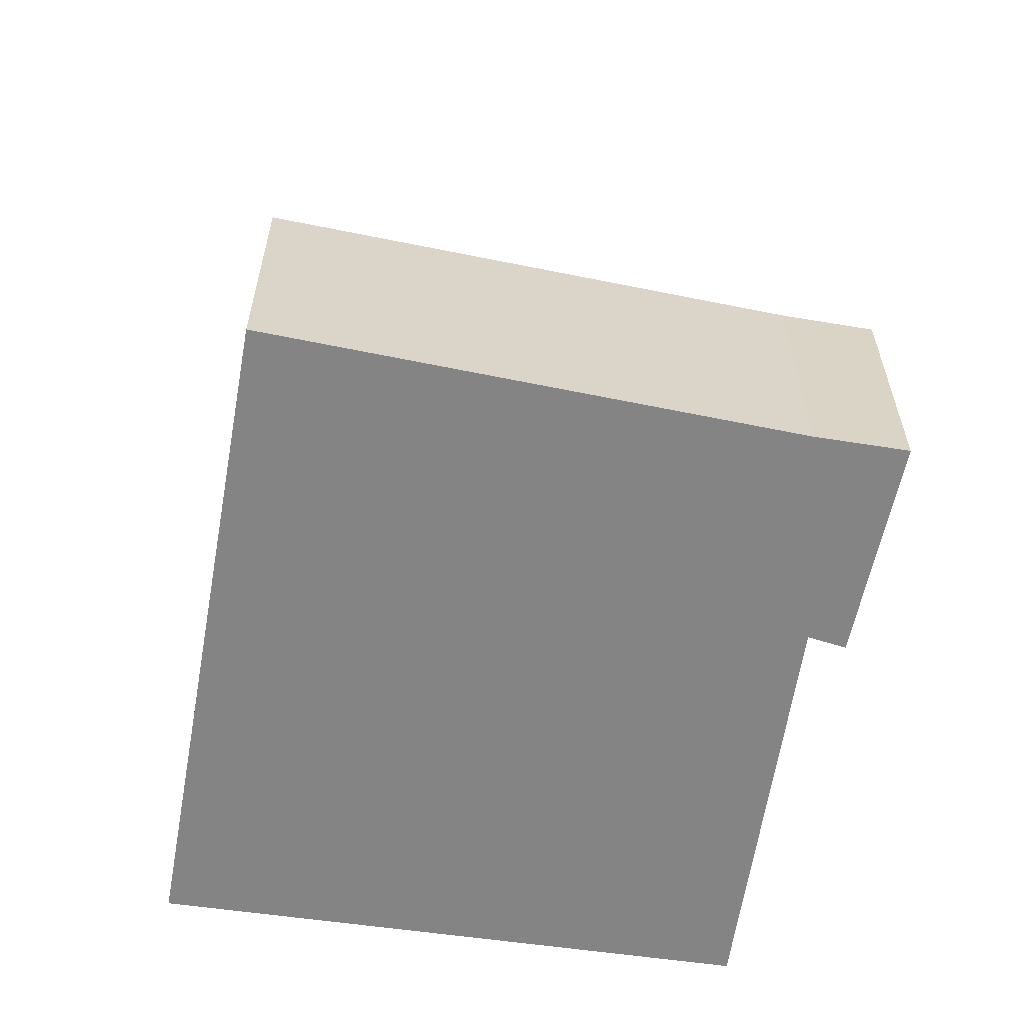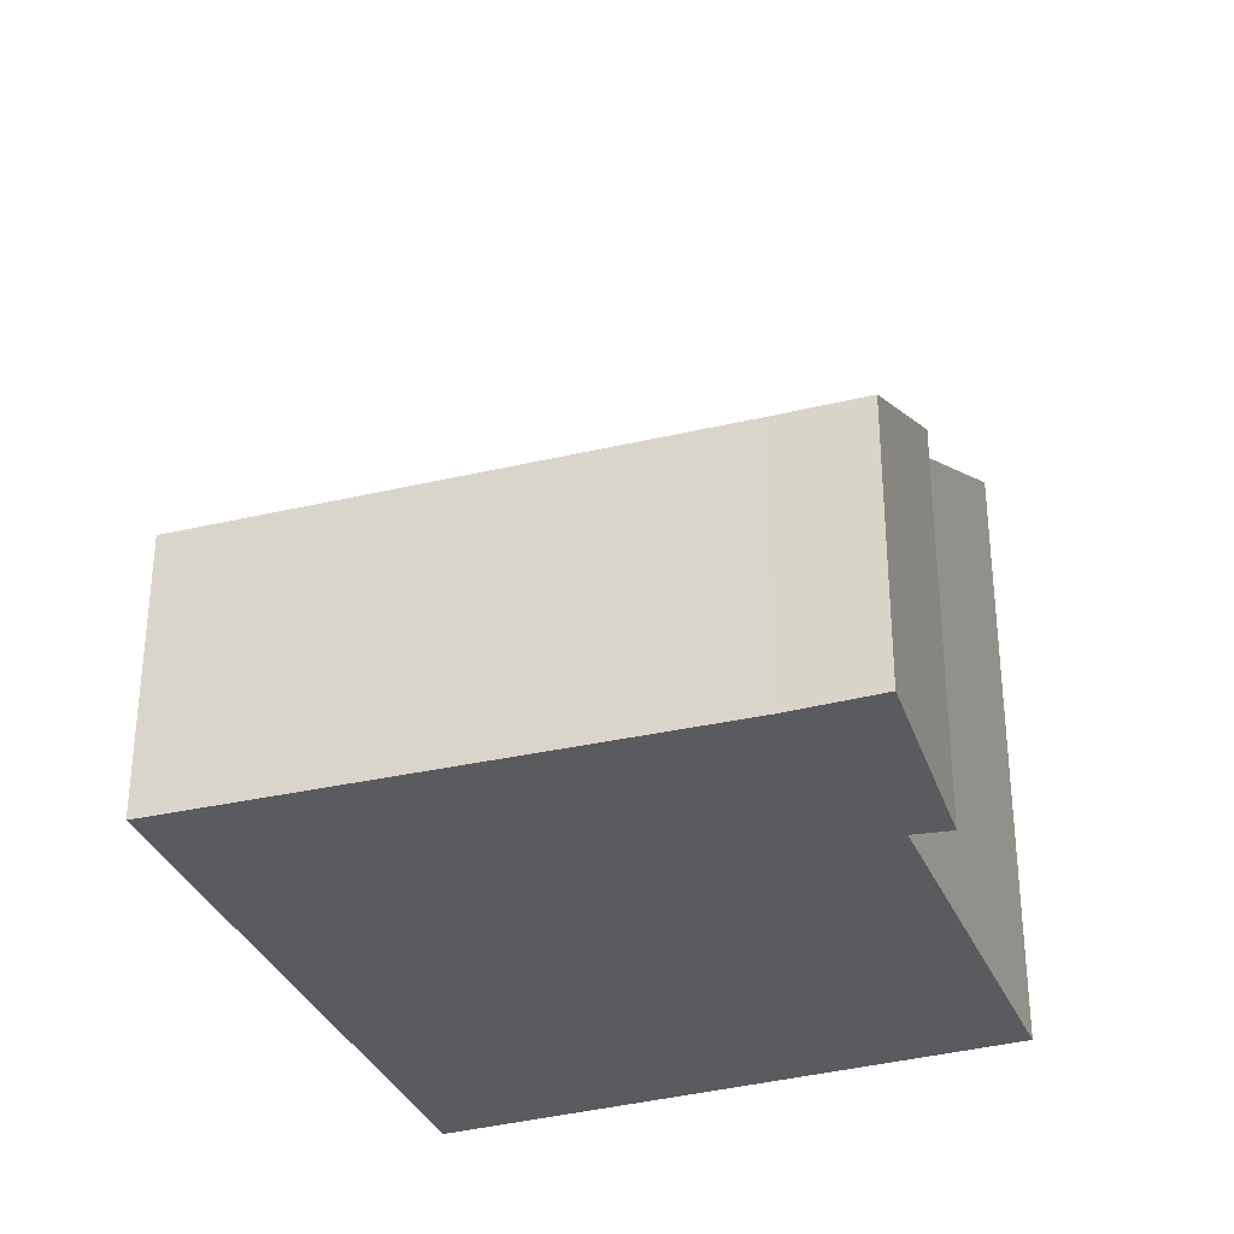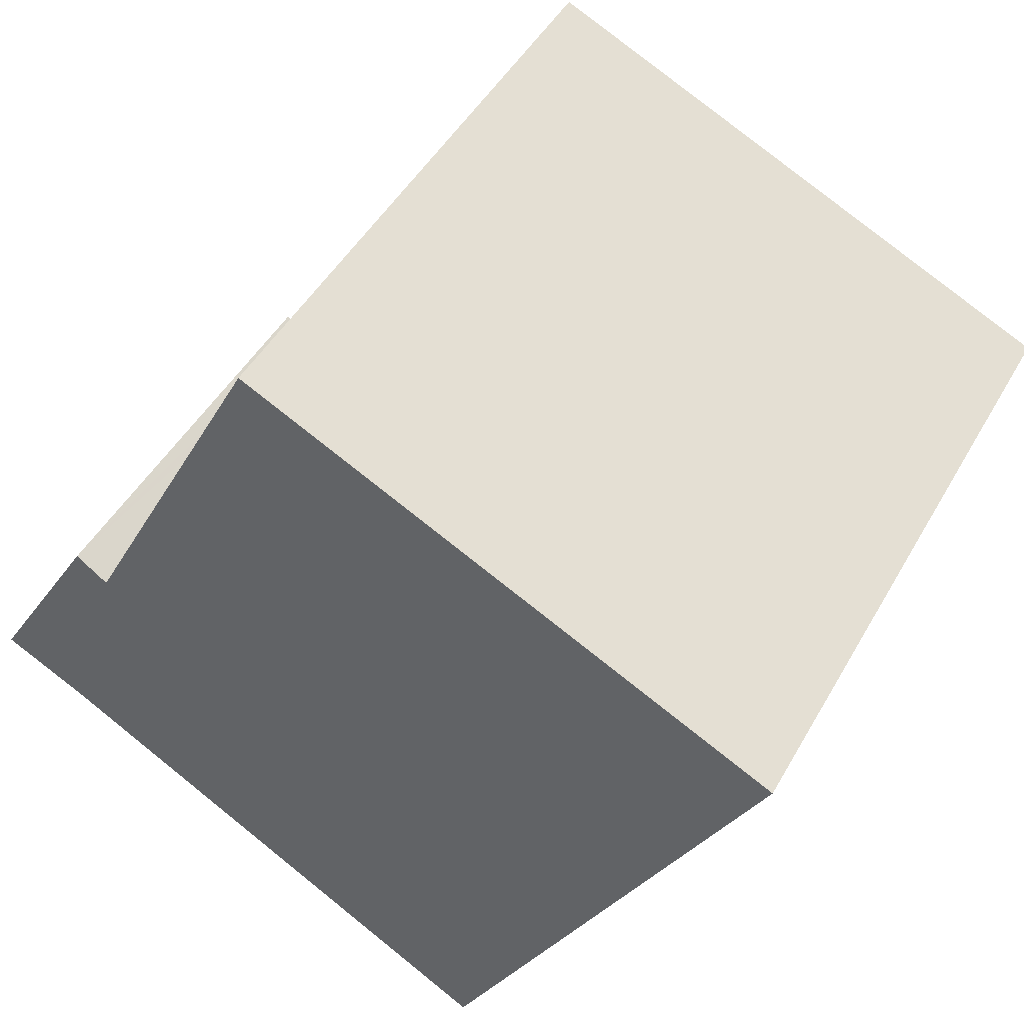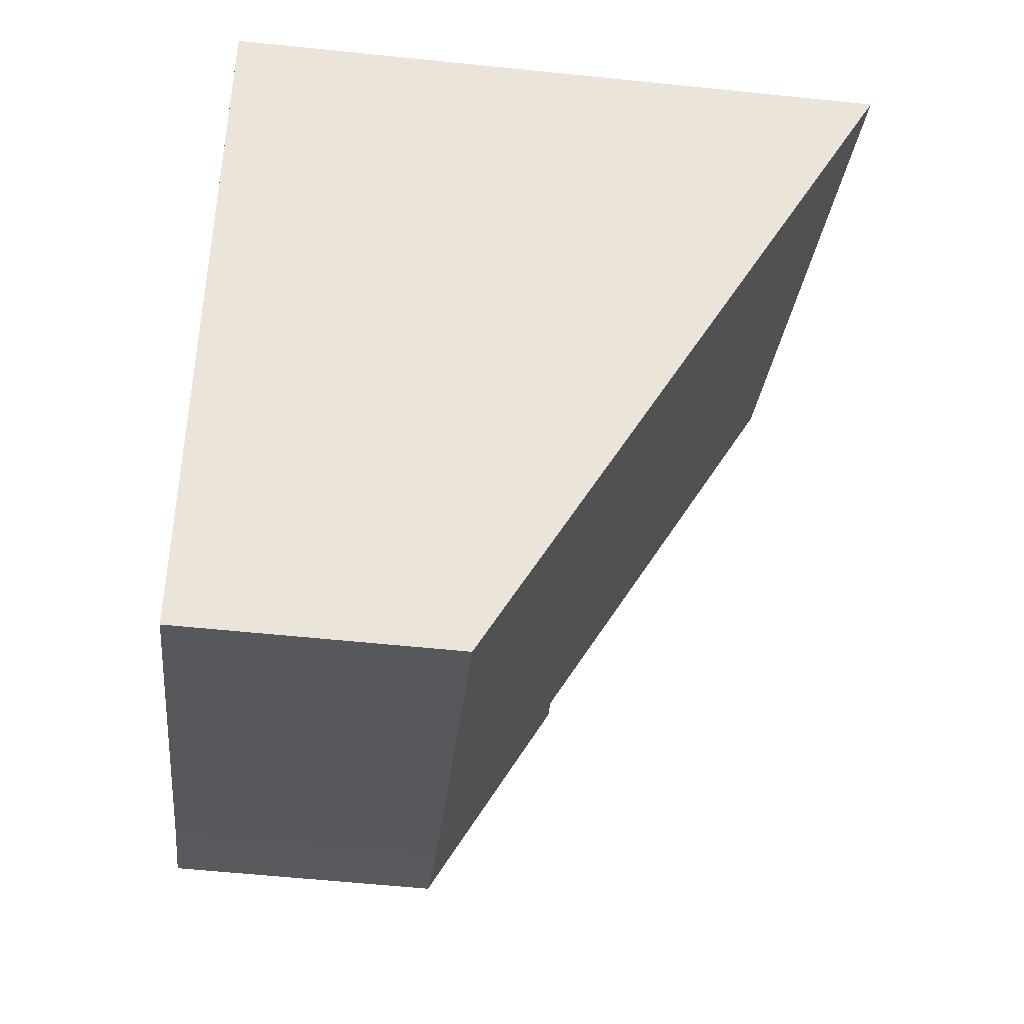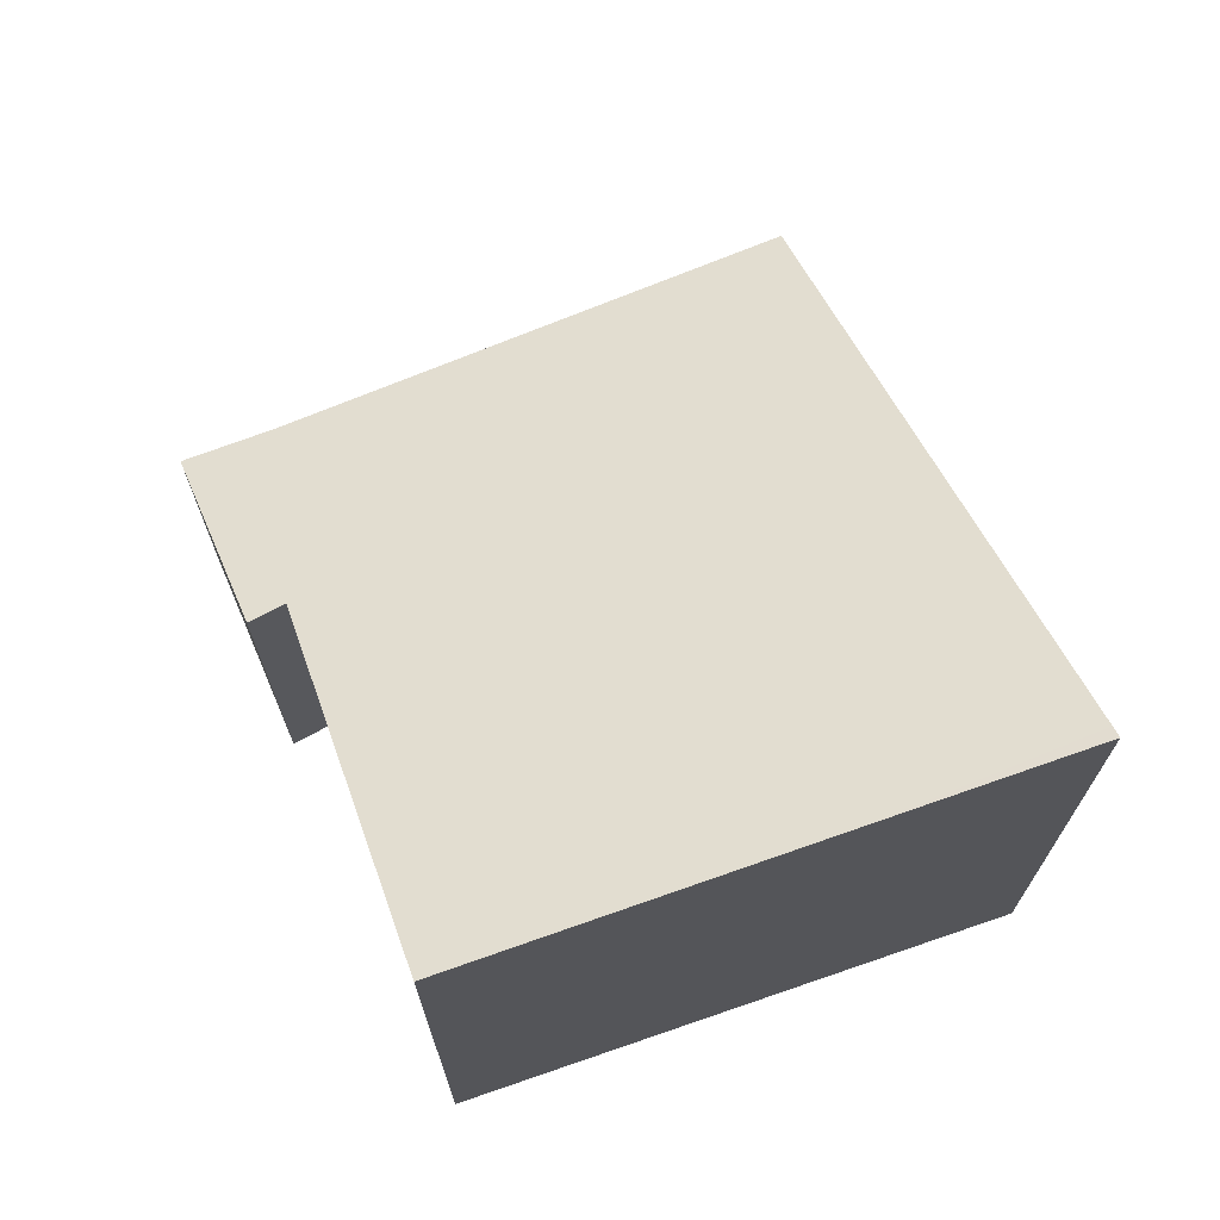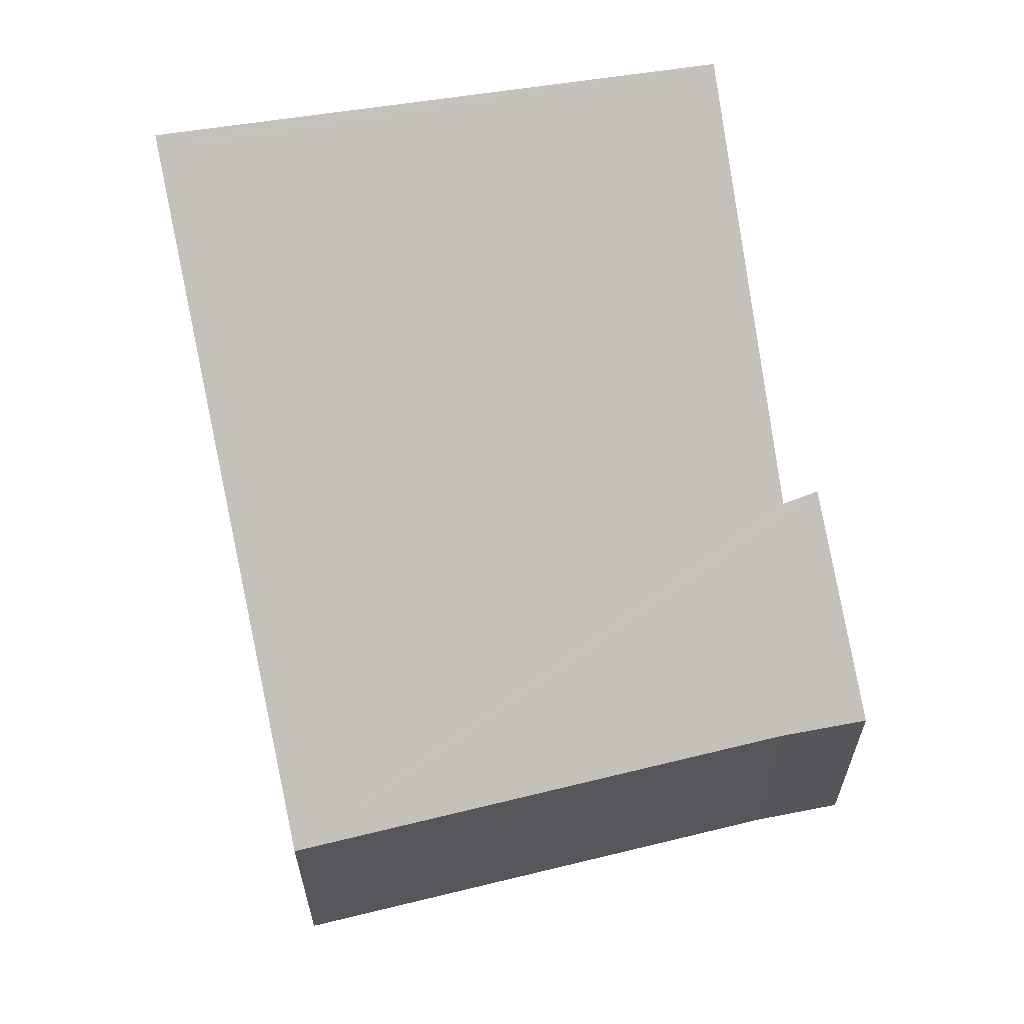
<metadata>
{"format":"obj","ext":"obj","renderer":"f3d","projection":"perspective","resolution":1024,"background":"white","views":[{"elev":-61.5,"azim":-161.3,"up":"+Y"},{"elev":-33.3,"azim":-131.8,"up":"+Y"},{"elev":46.6,"azim":28.0,"up":"+Z"},{"elev":-58.2,"azim":83.9,"up":"+Z"},{"elev":71.6,"azim":7.8,"up":"+Y"},{"elev":64.0,"azim":-163.4,"up":"+Y"}]}
</metadata>
<code>
v  0.704 2.483 1.177
v  0.18 1.719 -0.095
v  0 1.714 1.05e-16
v  0.516 1.727 -0.273
v  3.367 1.714 -1.953
v  0.899 2.467 1.032
v  0.827 2.473 1.086
v  5.304 3.973 1.583
v  2.074 3.897 3.3
v  4.158 3.973 2.248
v  5.341 4.017 1.651
v  0.704 -7.207e-17 1.177
v  0 0 0
v  2.074 -2.021e-16 3.3
v  0.899 -6.319e-17 1.032
v  0.827 -6.65e-17 1.086
v  5.341 -1.011e-16 1.651
v  4.158 -1.377e-16 2.248
v  3.367 1.196e-16 -1.953
v  5.304 -9.693e-17 1.583
v  0.516 1.672e-17 -0.273
v  0.18 5.817e-18 -0.095
g defaultobject
f 1 2 3
f 2 1 4
f 4 1 5
f 5 1 6
f 6 1 7
f 6 8 5
f 8 6 9
f 8 9 10
f 8 10 11
f 3 12 1
f 12 3 13
f 6 14 9
f 14 6 15
f 12 7 1
f 7 12 6
f 6 12 15
f 15 12 16
f 14 10 9
f 10 14 11
f 11 14 17
f 17 14 18
f 17 8 11
f 8 17 5
f 5 17 19
f 19 17 20
f 5 21 4
f 21 5 19
f 21 2 4
f 2 21 3
f 3 21 13
f 13 21 22
f 18 20 17
f 20 18 19
f 19 18 14
f 19 14 15
f 19 15 21
f 21 15 16
f 21 16 12
f 21 12 22
f 22 12 13

</code>
